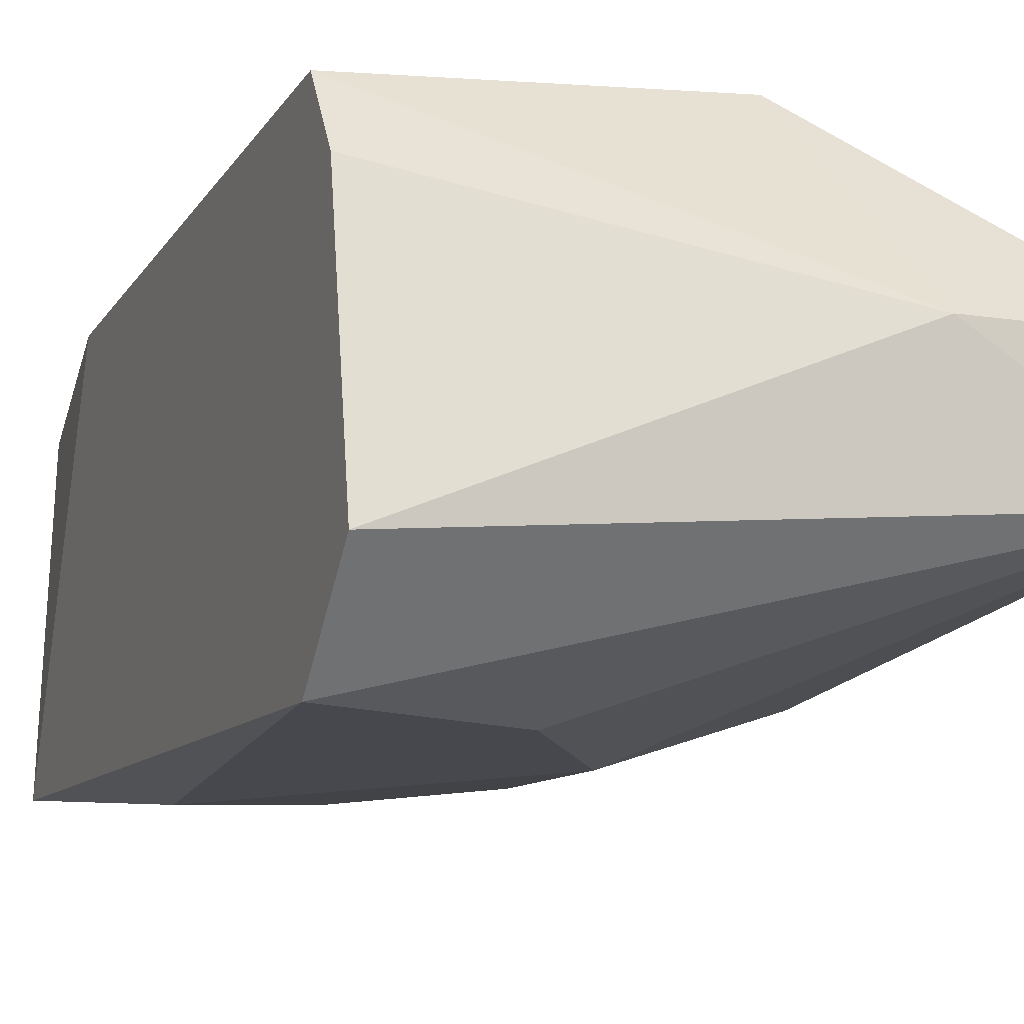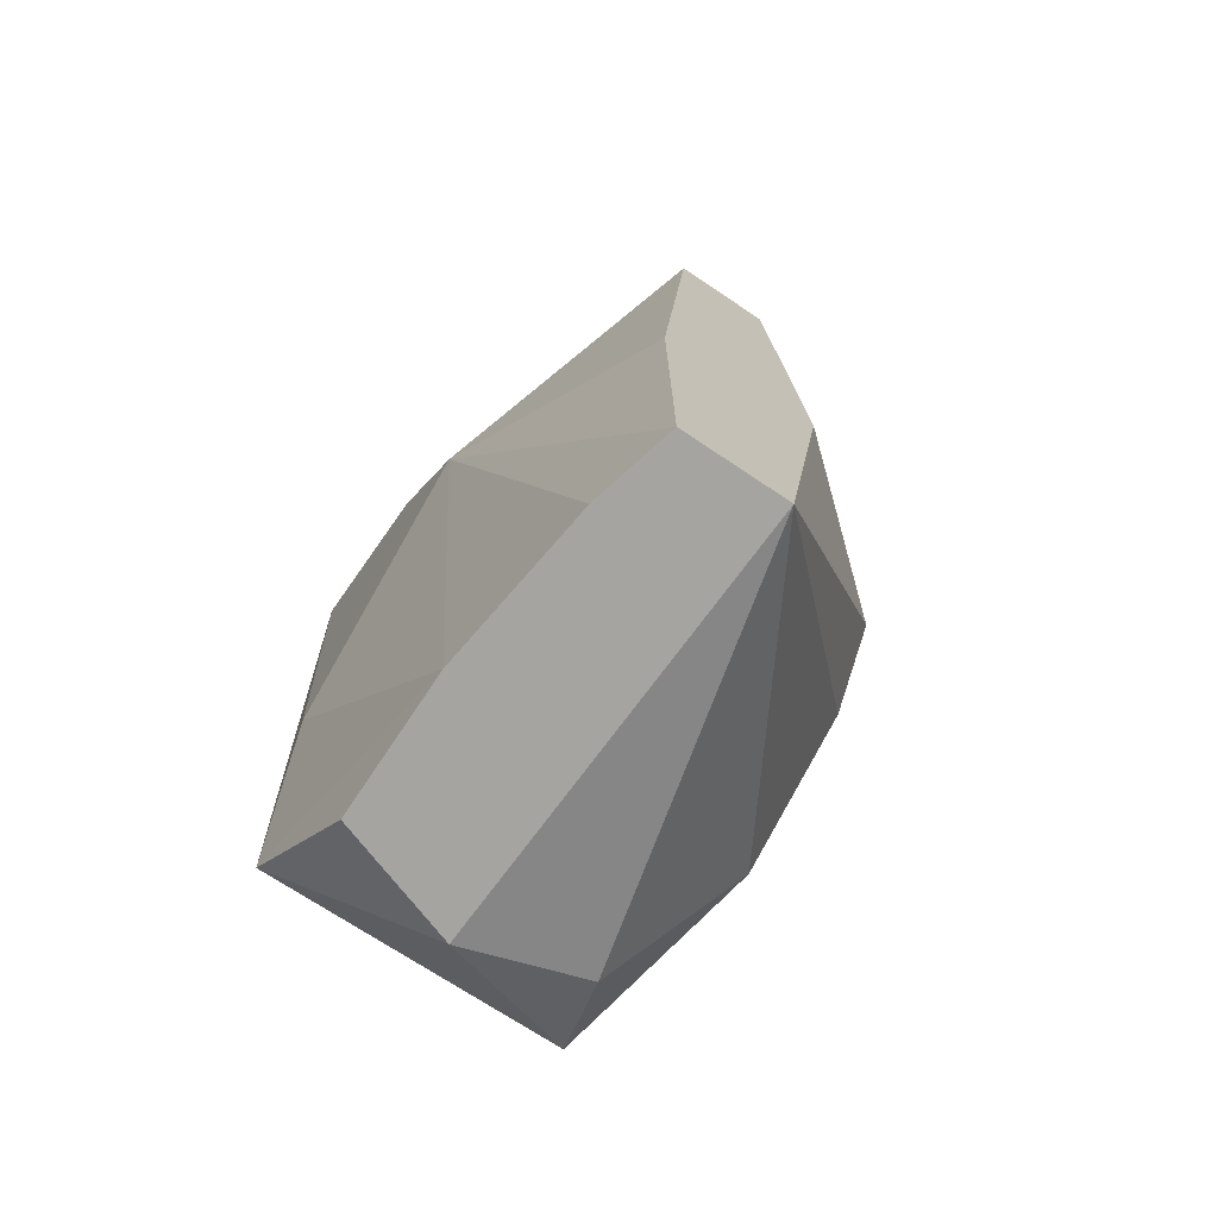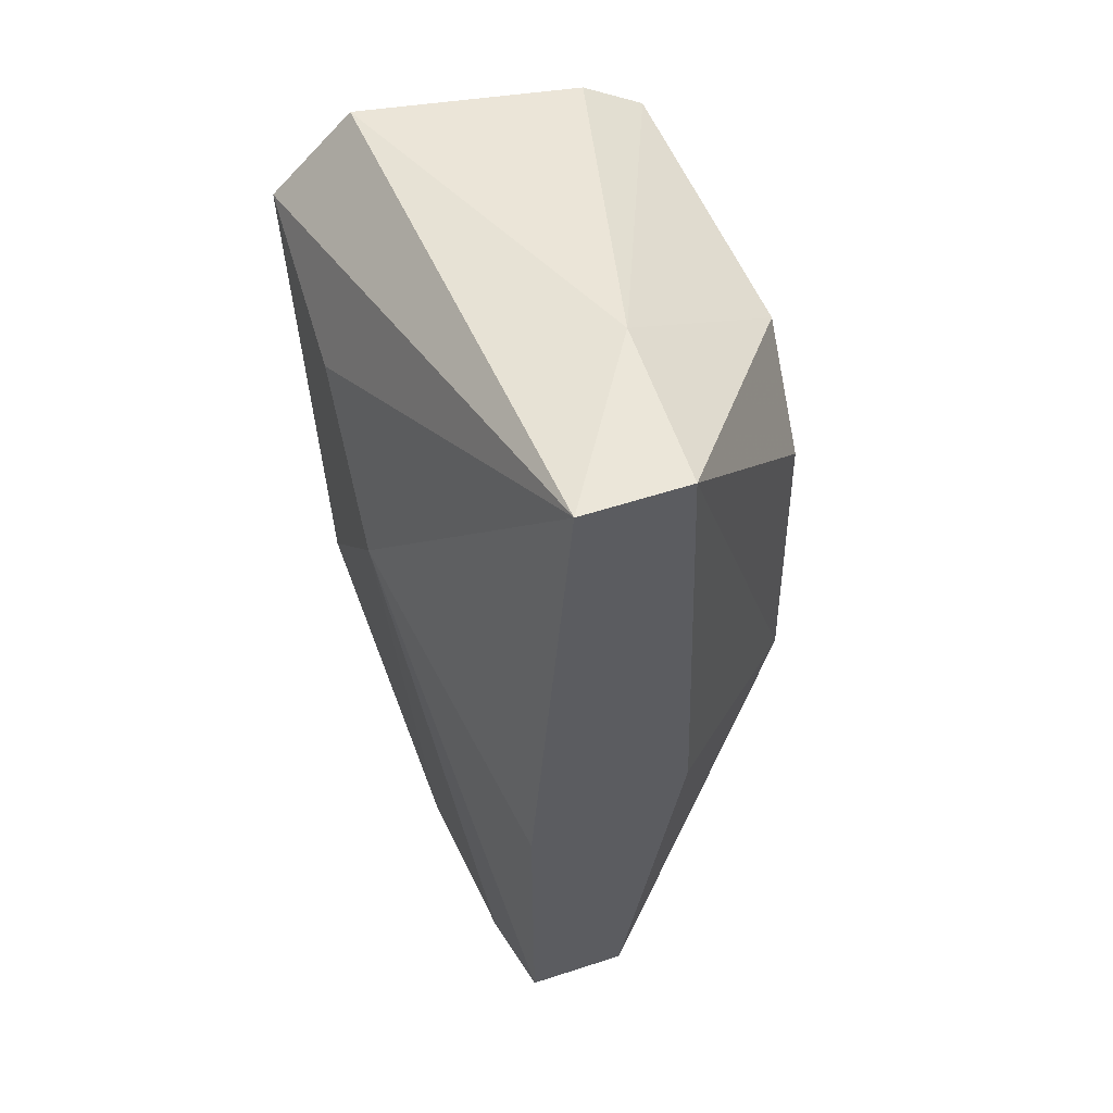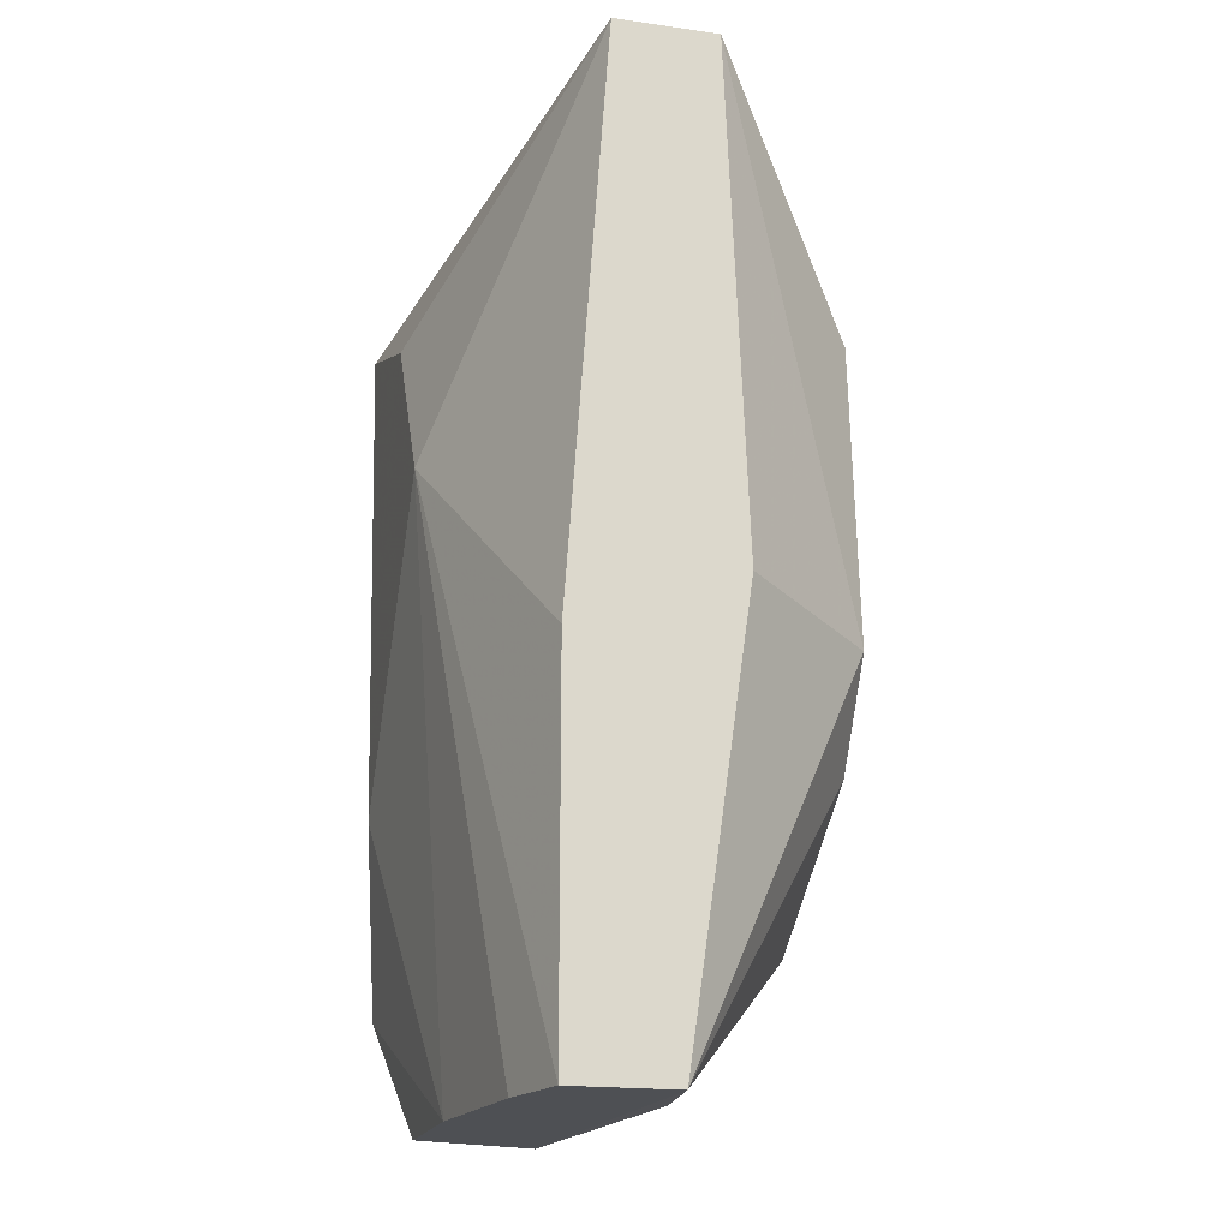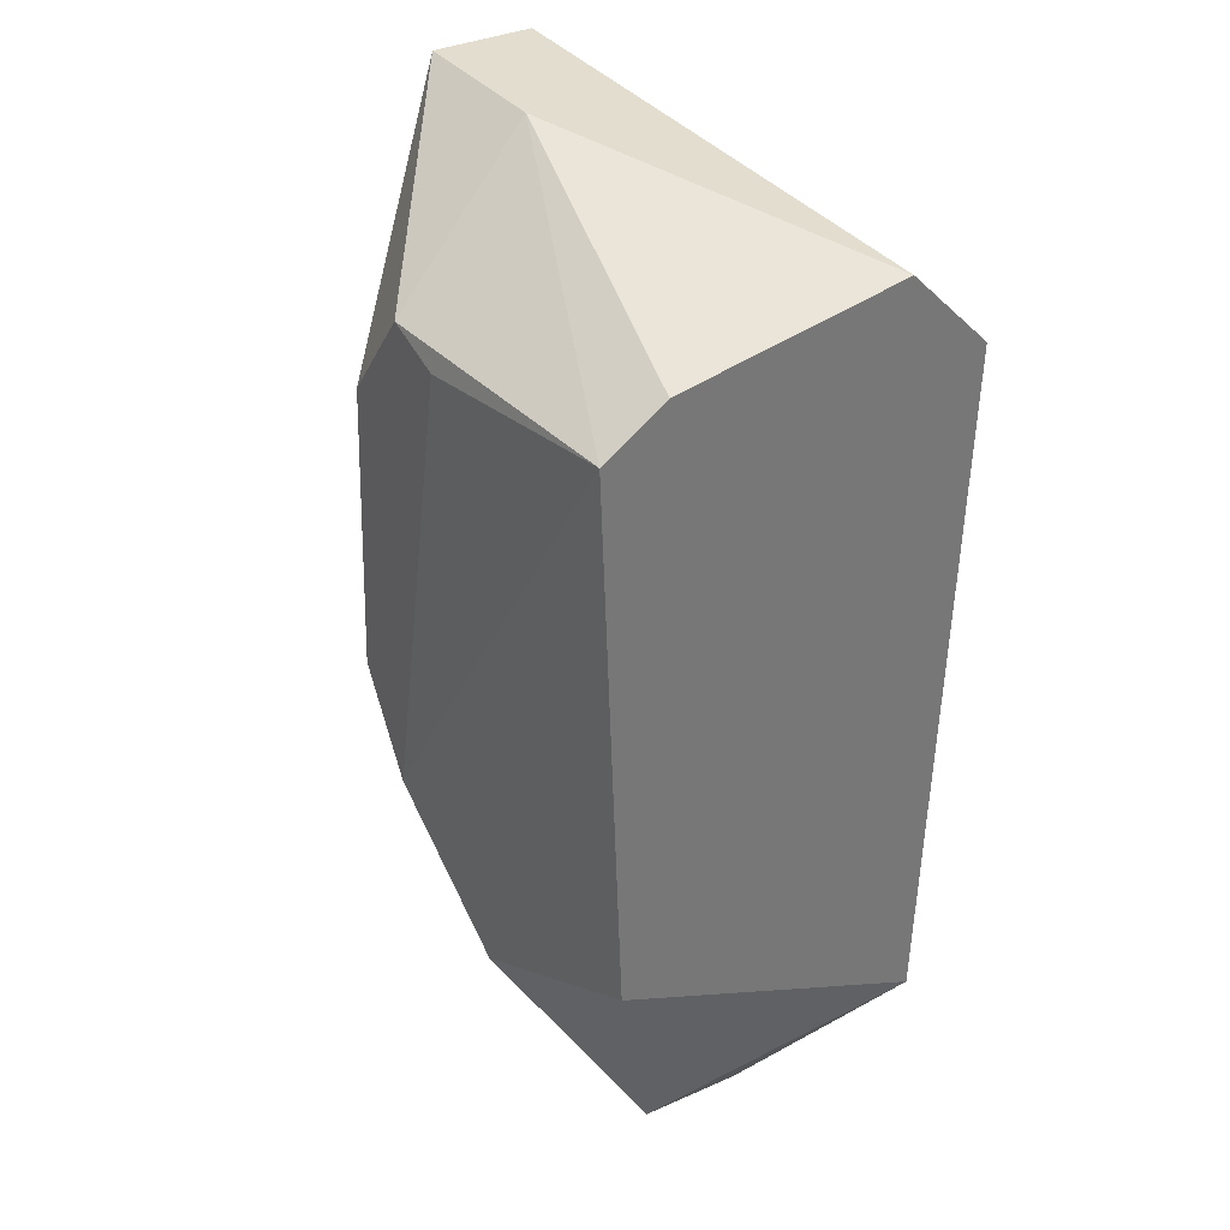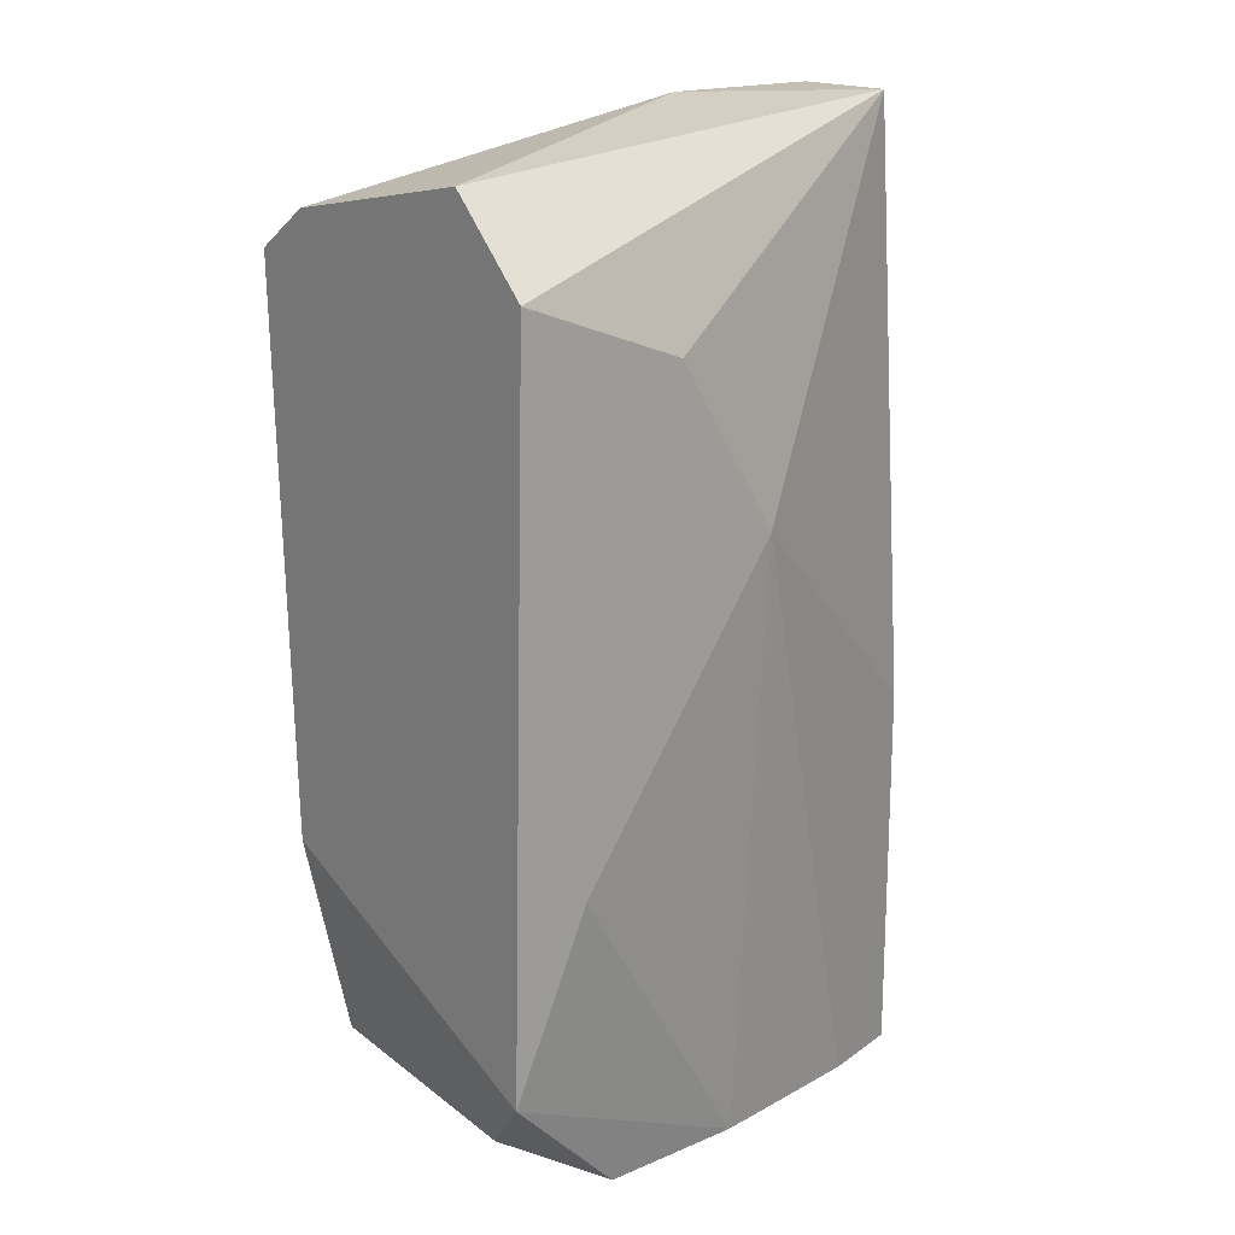
<metadata>
{"format":"obj","ext":"obj","renderer":"f3d","projection":"perspective","resolution":1024,"background":"white","views":[{"elev":-11.8,"azim":159.3,"up":"+Z"},{"elev":-73.5,"azim":-123.7,"up":"+Y"},{"elev":57.4,"azim":-108.6,"up":"+Y"},{"elev":-18.9,"azim":-104.9,"up":"+Y"},{"elev":34.9,"azim":57.9,"up":"+Y"},{"elev":17.8,"azim":140.4,"up":"+Y"}]}
</metadata>
<code>
v -0.01805 -0.002417 0.03248
v -0.01805 -0.002417 0.02973
v -0.01033 -0.006283 0.0369
v -0.01805 -0.0278 0.02862
v -0.01584 -0.0278 0.02807
v -0.004253 -0.005729 0.02641
v -0.004805 -0.02559 0.03469
v -0.01474 -0.01676 0.0369
v -0.004253 -0.02449 0.02697
v -0.004253 -0.005729 0.03635
v -0.01142 -0.0118 0.02641
v -0.01805 -0.0278 0.03138
v -0.004253 -0.003522 0.02862
v -0.009772 -0.02339 0.03635
v -0.006462 -0.0278 0.03083
v -0.004253 -0.02062 0.03579
v -0.01419 -0.008487 0.0369
v -0.01142 -0.0278 0.02752
v -0.01805 -0.01621 0.03304
v -0.01363 -0.002417 0.03248
v -0.005909 -0.01952 0.02641
v -0.01805 -0.01787 0.02862
v -0.007013 -0.02669 0.03414
v -0.01308 -0.01952 0.0369
v -0.01198 -0.005729 0.0369
v -0.00867 -0.007384 0.02641
v -0.004253 -0.004626 0.03469
v -0.007564 -0.0278 0.02752
f 12 14 24
f 8 12 24
f 10 3 24
f 3 8 24
f 18 9 28
f 15 7 23
f 14 12 23
f 16 10 24
f 7 14 23
f 2 11 22
f 12 15 23
f 14 16 24
f 10 20 25
f 17 3 25
f 1 17 25
f 20 1 25
f 2 6 26
f 11 2 26
f 6 11 26
f 10 13 27
f 20 10 27
f 13 20 27
f 9 15 28
f 11 4 22
f 3 10 25
f 4 2 22
f 13 2 20
f 18 11 21
f 15 18 28
f 9 6 10
f 9 18 21
f 4 5 12
f 2 4 12
f 2 12 1
f 6 2 13
f 10 6 13
f 9 7 15
f 12 5 15
f 7 9 16
f 5 4 11
f 14 7 16
f 9 10 16
f 11 6 21
f 2 1 20
f 1 12 19
f 8 1 19
f 6 9 21
f 15 5 18
f 5 11 18
f 1 8 17
f 8 3 17
f 12 8 19

</code>
